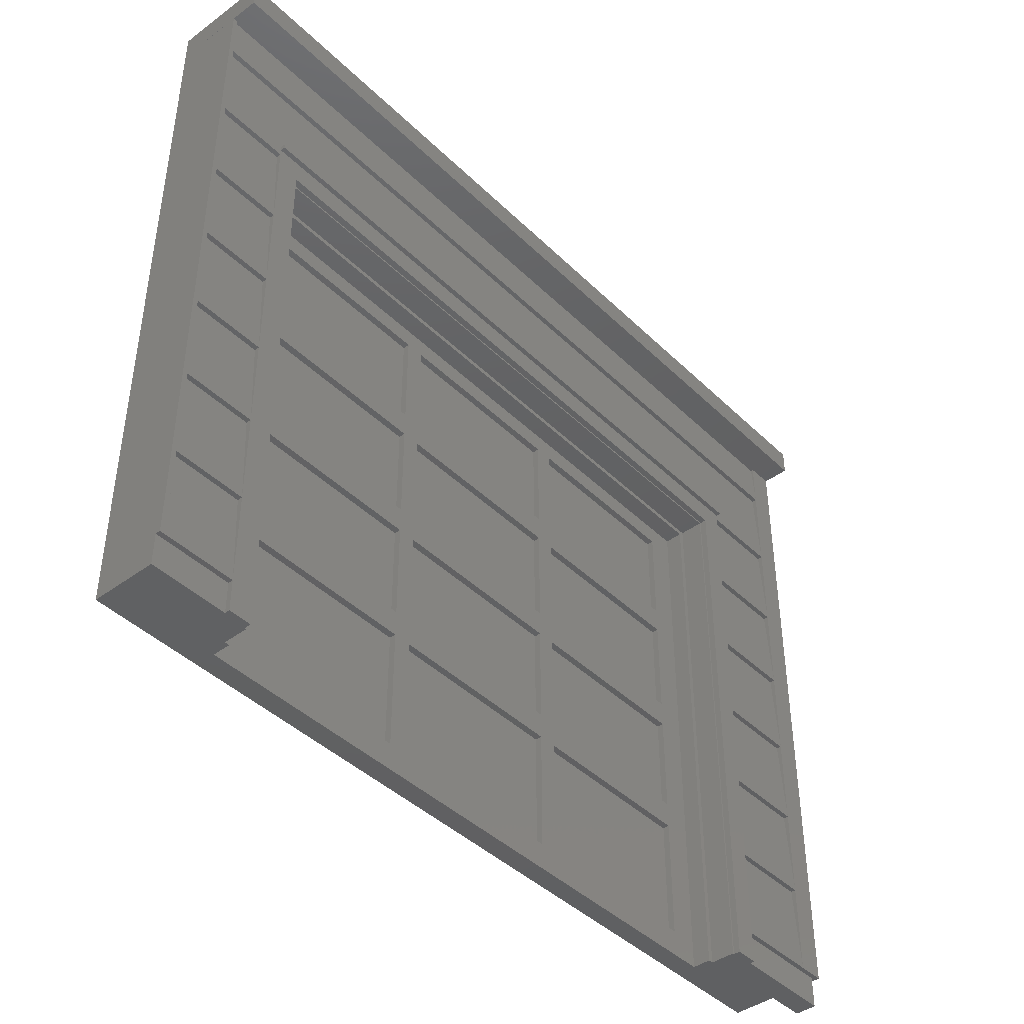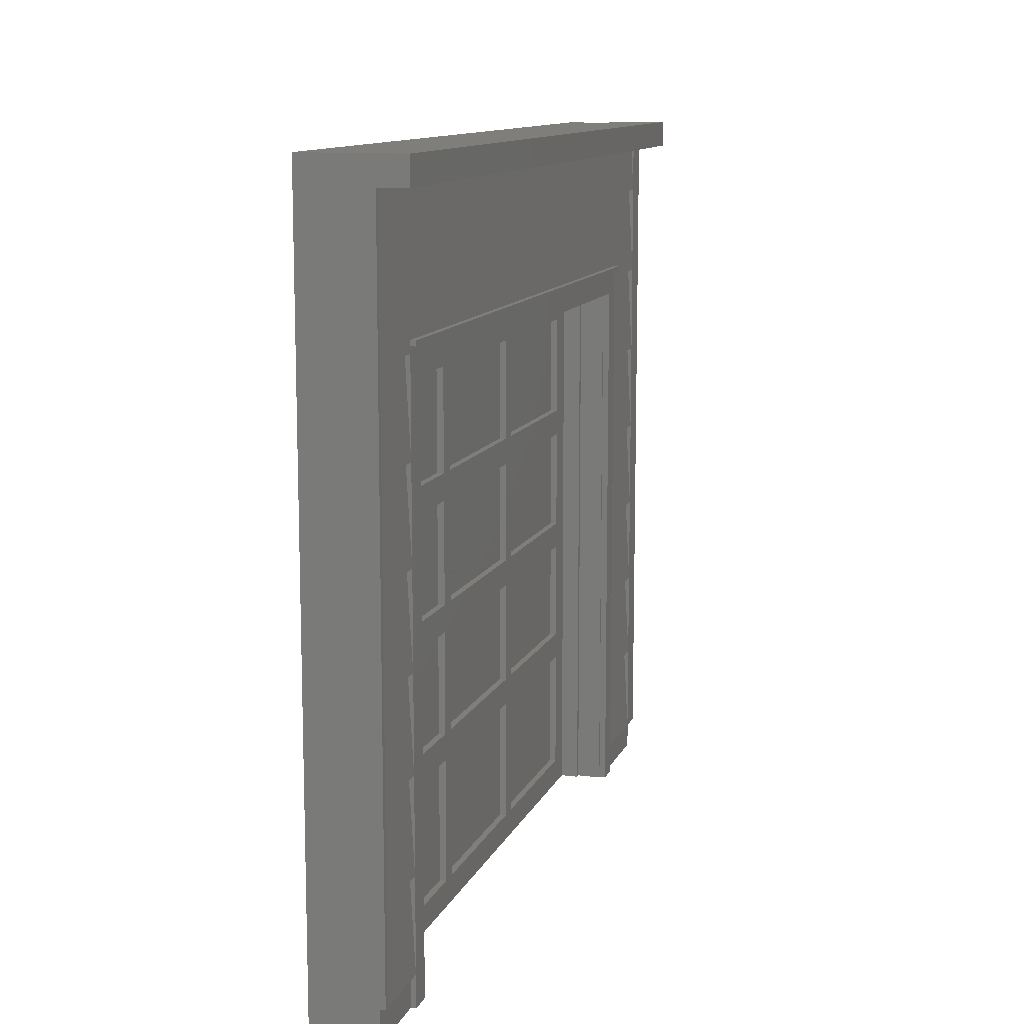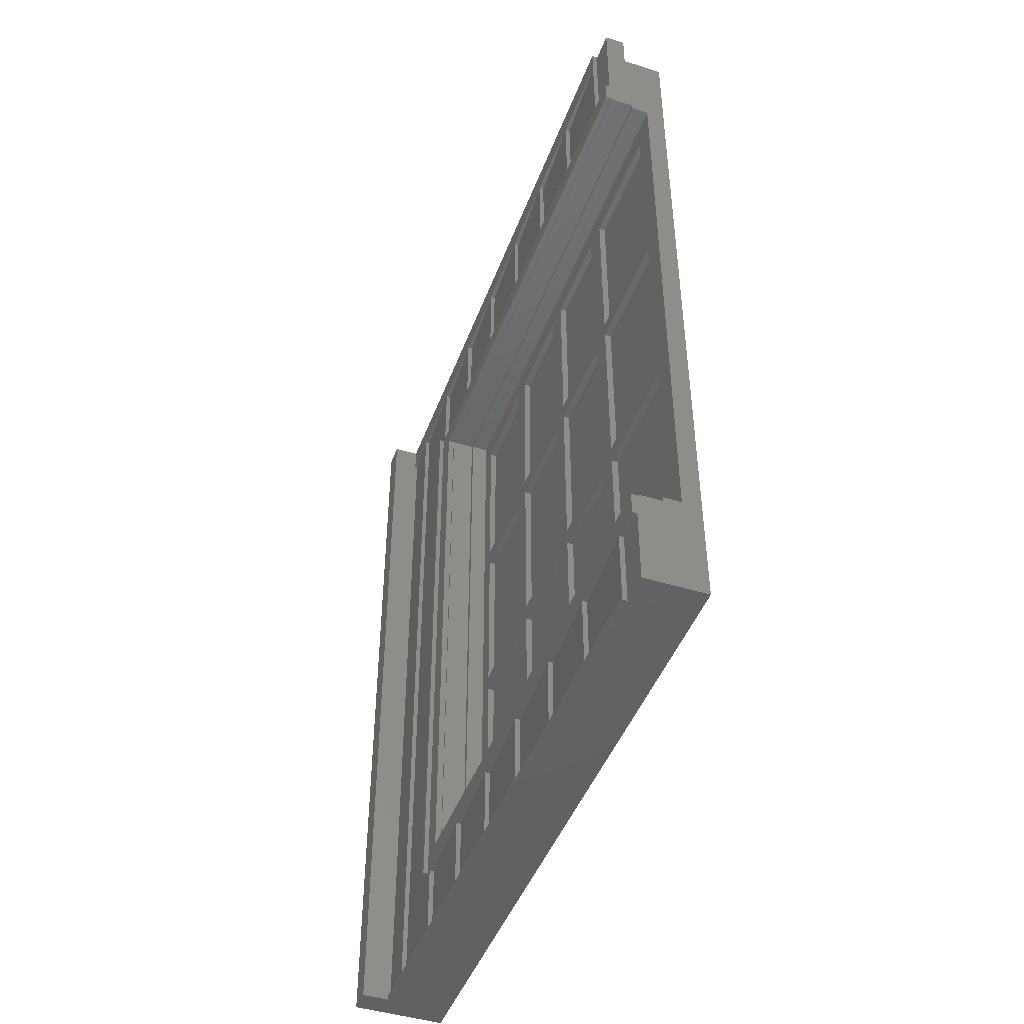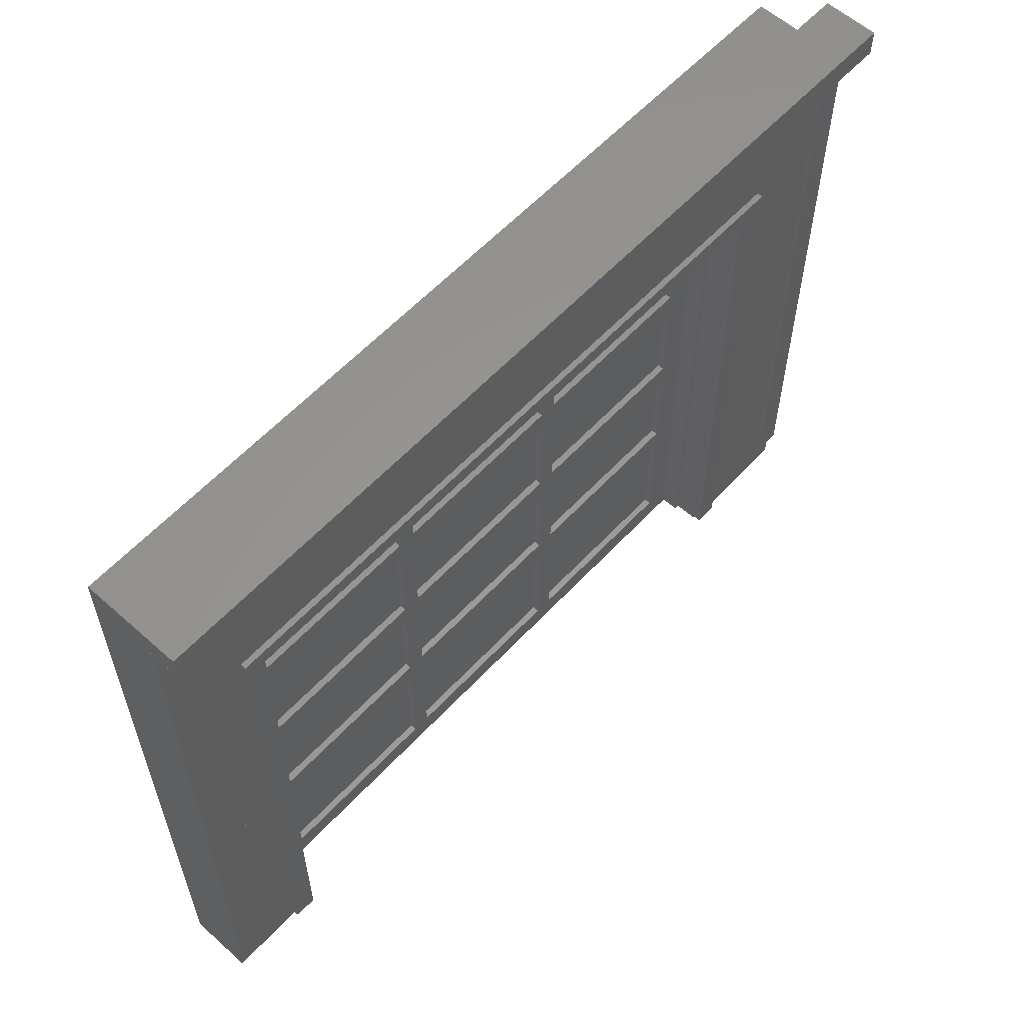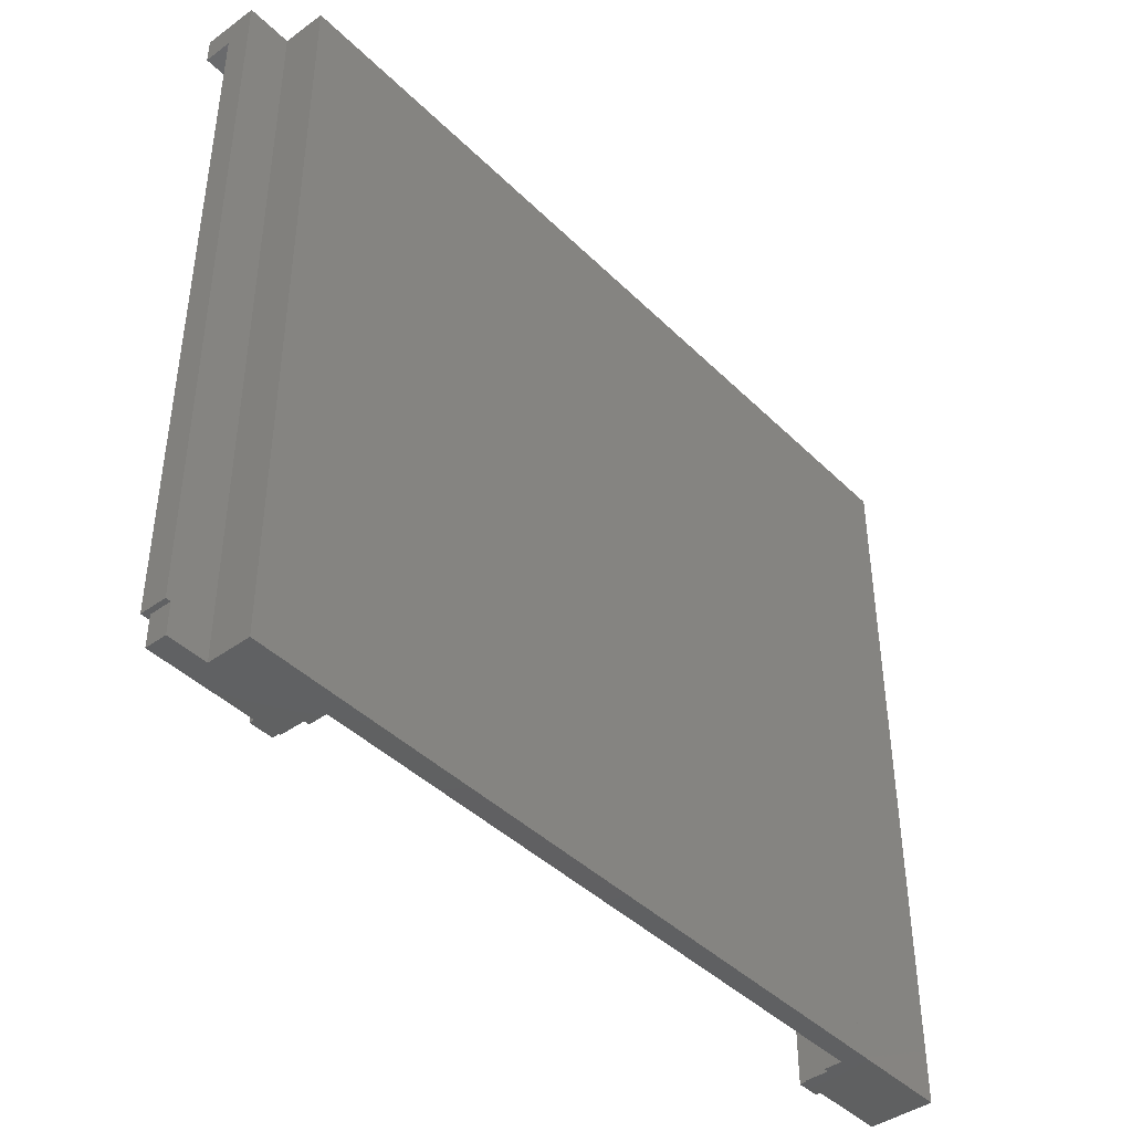
<metadata>
{"format":"stl","ext":"stl","renderer":"f3d","projection":"perspective","resolution":1024,"background":"white","views":[{"elev":-42.8,"azim":41.2,"up":"+Z"},{"elev":11.5,"azim":16.6,"up":"+Z"},{"elev":-45.5,"azim":160.2,"up":"+Y"},{"elev":59.0,"azim":42.5,"up":"+Z"},{"elev":-42.5,"azim":-139.2,"up":"+Z"}]}
</metadata>
<code>
# stl→obj: 246 verts, 500 faces
v 0 2972 2739
v -19.05 3073 2739
v -19.05 2972 2739
v 0 3073 2739
v 0 3073 120.6
v -19.05 3073 120.6
v -19.05 2972 120.6
v 0 2972 120.6
v -19.05 0 2551
v -19.05 -279.4 2203
v -19.05 -279.4 2551
v -19.05 0 2203
v 0 0 2203
v 0 -279.4 2203
v -19.05 2972 1856
v -19.05 2648 1509
v -19.05 2648 1856
v -19.05 2972 1509
v 0 2972 1509
v 0 2648 1509
v -19.05 0 1856
v -19.05 -279.4 1509
v -19.05 -279.4 1856
v -19.05 0 1509
v 0 0 1509
v 0 -279.4 1509
v -19.05 0 1162
v -19.05 -279.4 814.9
v -19.05 -279.4 1162
v -19.05 0 814.9
v 0 0 814.9
v 0 -279.4 814.9
v -19.05 2648 1162
v -19.05 2972 1162
v 0 2972 1162
v 0 2648 1162
v -19.05 2648 814.9
v -19.05 2972 814.9
v 0 2972 814.9
v 0 2648 814.9
v -101.6 3073 2840
v 107.9 3073 2739
v -101.6 3073 2739
v 107.9 3073 2840
v -266.7 2902 2840
v -101.6 2902 2739
v -266.7 2902 2739
v -101.6 2902 2840
v -266.7 -298.4 2739
v -266.7 -298.4 2840
v 107.9 -298.4 2840
v 107.9 -298.4 2739
v -19.05 2972 2203
v -19.05 2648 2203
v 0 2972 1856
v 0 2648 1856
v -19.05 3054 2739
v -101.6 3054 2739
v -101.6 3073 120.6
v -101.6 3054 120.6
v -19.05 3054 120.6
v -19.05 -279.4 2739
v -19.05 -298.4 120.6
v -19.05 -298.4 2739
v -19.05 -279.4 120.6
v 0 -279.4 120.6
v 0 -279.4 2739
v 0 -298.4 2739
v 0 -298.4 120.6
v -19.05 2648 467.8
v -19.05 2972 467.8
v 0 2972 467.8
v 0 2648 467.8
v 0 2972 2551
v -19.05 2972 2551
v 0 -279.4 2551
v -10.34 2972 2739
v -10.34 -279.4 2739
v 0 2648 2247
v 0 0 2228
v 0 0 2247
v 0 2648 2228
v 19.05 2648 2228
v 19.05 2648 2247
v 19.05 0 2247
v 19.05 0 2228
v 0 0 1162
v 0 -279.4 1162
v -19.05 2648 2551
v -19.05 0 2247
v -19.05 2648 2247
v -2.374 2648 2247
v -2.374 0 2247
v 0 2972 2203
v 0 2648 2203
v -19.05 -279.4 467.8
v -19.05 0 467.8
v 0 0 467.8
v 0 -279.4 467.8
v -19.05 0 120.6
v 0 0 120.6
v -19.05 2648 120.6
v 0 2648 120.6
v -190.5 1676 571.5
v -215.9 1676 101.6
v -190.5 1676 101.6
v -215.9 1676 571.5
v -190.5 1746 1162
v -215.9 2426 1162
v -215.9 1746 1162
v -190.5 2426 1162
v -190.5 1676 1549
v -215.9 971.5 1549
v -215.9 1676 1549
v -190.5 971.5 1549
v -215.9 1676 1162
v -215.9 971.5 1162
v -190.5 901.7 1549
v -215.9 901.7 1162
v -190.5 901.7 1162
v -215.9 901.7 1549
v -190.5 2426 571.5
v -215.9 2426 101.6
v -190.5 2426 101.6
v -215.9 2426 571.5
v -190.5 971.5 673.1
v -215.9 1676 673.1
v -215.9 971.5 673.1
v -190.5 1676 673.1
v -190.5 2426 1549
v -215.9 2426 1549
v -215.9 222.2 571.5
v -190.5 222.2 101.6
v -215.9 222.2 101.6
v -190.5 222.2 571.5
v -215.9 971.5 2038
v -190.5 971.5 1651
v -215.9 971.5 1651
v -190.5 971.5 2038
v -190.5 222.2 1162
v -215.9 222.2 1162
v -190.5 901.7 571.5
v -215.9 901.7 101.6
v -190.5 901.7 101.6
v -215.9 901.7 571.5
v -190.5 222.2 673.1
v -215.9 901.7 673.1
v -215.9 222.2 673.1
v -190.5 901.7 673.1
v -190.5 901.7 1060
v -215.9 222.2 1060
v -215.9 901.7 1060
v -190.5 222.2 1060
v -190.5 2426 2038
v -215.9 2426 1651
v -190.5 2426 1651
v -215.9 2426 2038
v -190.5 901.7 2038
v -215.9 222.2 2038
v -215.9 901.7 2038
v -190.5 222.2 2038
v -190.5 2534 -2.291e-15
v -266.7 114.3 -8.178e-14
v -266.7 2534 0
v -190.5 114.3 -8.407e-14
v -215.9 1746 571.5
v -190.5 1746 571.5
v -190.5 1746 101.6
v -215.9 1746 101.6
v -215.9 1676 1651
v -215.9 1676 2038
v -215.9 971.5 571.5
v -190.5 971.5 571.5
v -190.5 971.5 101.6
v -215.9 971.5 101.6
v -215.9 2426 673.1
v -215.9 1746 1060
v -215.9 1746 673.1
v -215.9 2426 1060
v -215.9 222.2 1549
v -190.5 222.2 1549
v -215.9 1746 2038
v -215.9 1746 1651
v -190.5 1746 1651
v -190.5 1746 2038
v -215.9 901.7 1651
v -215.9 222.2 1651
v -190.5 901.7 1651
v -190.5 222.2 1651
v -266.7 2534 2115
v -266.7 114.3 2115
v -190.5 1676 1060
v -190.5 1676 1162
v -190.5 1676 1651
v -190.5 1676 2038
v -190.5 2426 673.1
v -190.5 2426 1060
v -190.5 2534 2115
v -190.5 114.3 2115
v -190.5 971.5 1060
v -190.5 971.5 1162
v -190.5 1746 673.1
v -190.5 1746 1060
v -190.5 1746 1549
v -215.9 1676 1060
v -215.9 1746 1549
v -215.9 971.5 1060
v -19.05 3054 0
v -101.6 2902 0
v -101.6 3054 0
v -266.7 2648 0
v -266.7 2902 0
v -19.05 2648 0
v -266.7 -298.4 0
v -19.05 -298.4 0
v -19.05 0 0
v -266.7 0 0
v -266.7 2648 2247
v -266.7 0 2247
v 0 0 1856
v 0 -279.4 1856
v -266.7 114.3 2113
v -266.7 2534 2113
v -266.7 114.3 0
v -120.6 95.25 2132
v -25.4 95.25 0
v -120.6 95.25 0
v -25.4 95.25 2132
v -25.4 2559 0
v -25.4 2553 2132
v -25.4 2553 0
v -25.4 88.9 2139
v -25.4 88.9 0
v -25.4 2559 2139
v 0 88.9 0
v 0 88.9 2139
v -120.6 2534 2113
v -120.6 114.3 2113
v -120.6 2534 0
v -120.6 2553 2132
v 0 2648 0
v 0 2559 2139
v 0 2559 0
v 0 0 0
v -120.6 2553 0
v -120.6 114.3 0
f 1 2 3
f 2 1 4
f 2 5 6
f 5 2 4
f 1 7 8
f 7 1 3
f 5 1 8
f 1 5 4
f 5 7 6
f 7 5 8
f 2 7 3
f 7 2 6
f 9 10 11
f 10 9 12
f 13 11 14
f 11 13 9
f 13 10 12
f 10 13 14
f 9 13 12
f 11 10 14
f 15 16 17
f 16 15 18
f 19 16 18
f 16 19 20
f 19 17 20
f 17 19 15
f 15 19 18
f 17 16 20
f 21 22 23
f 22 21 24
f 25 23 26
f 23 25 21
f 25 22 24
f 22 25 26
f 21 25 24
f 23 22 26
f 27 28 29
f 28 27 30
f 31 29 32
f 29 31 27
f 31 28 30
f 28 31 32
f 27 31 30
f 29 28 32
f 18 33 16
f 33 18 34
f 35 33 34
f 33 35 36
f 35 16 36
f 16 35 18
f 18 35 34
f 16 33 36
f 34 37 33
f 37 34 38
f 39 37 38
f 37 39 40
f 39 33 40
f 33 39 34
f 34 39 38
f 33 37 40
f 41 42 43
f 42 41 44
f 45 46 47
f 46 45 48
f 45 49 50
f 49 45 47
f 51 45 50
f 45 51 48
f 48 51 41
f 41 51 44
f 51 49 52
f 49 51 50
f 41 46 48
f 46 41 43
f 42 46 43
f 46 49 47
f 49 46 52
f 52 46 42
f 42 51 52
f 51 42 44
f 53 17 54
f 17 53 15
f 55 17 15
f 17 55 56
f 55 54 56
f 54 55 53
f 53 55 15
f 54 17 56
f 57 43 58
f 43 57 2
f 43 6 59
f 6 43 2
f 57 60 61
f 60 57 58
f 6 57 61
f 57 6 2
f 43 60 58
f 60 43 59
f 6 60 59
f 60 6 61
f 62 63 64
f 63 62 65
f 62 66 65
f 66 62 67
f 68 62 64
f 62 68 67
f 66 68 69
f 68 66 67
f 66 63 65
f 63 66 69
f 68 63 69
f 63 68 64
f 38 70 37
f 70 38 71
f 72 70 71
f 70 72 73
f 72 37 73
f 37 72 38
f 38 72 71
f 37 70 73
f 74 11 75
f 11 74 76
f 3 74 75
f 74 3 77
f 78 11 76
f 11 78 62
f 74 78 76
f 78 74 77
f 3 11 62
f 11 3 75
f 78 3 62
f 3 78 77
f 79 80 81
f 80 79 82
f 79 83 82
f 83 79 84
f 85 79 81
f 79 85 84
f 83 85 86
f 85 83 84
f 83 80 82
f 80 83 86
f 85 80 86
f 80 85 81
f 24 29 22
f 29 24 27
f 87 22 88
f 22 87 24
f 87 29 27
f 29 87 88
f 24 87 27
f 22 29 88
f 89 90 9
f 90 89 91
f 92 9 93
f 9 92 89
f 89 92 91
f 92 90 91
f 90 92 93
f 9 90 93
f 75 54 89
f 54 75 53
f 94 54 53
f 54 94 95
f 94 89 95
f 89 94 75
f 75 94 53
f 89 54 95
f 30 96 28
f 96 30 97
f 98 28 99
f 28 98 30
f 98 96 97
f 96 98 99
f 30 98 97
f 28 96 99
f 97 65 96
f 65 97 100
f 101 96 66
f 96 101 97
f 101 65 100
f 65 101 66
f 97 101 100
f 96 65 66
f 71 102 70
f 102 71 7
f 8 102 7
f 102 8 103
f 8 70 103
f 70 8 71
f 71 8 7
f 70 102 103
f 104 105 106
f 105 104 107
f 108 109 110
f 109 108 111
f 112 113 114
f 113 112 115
f 116 113 117
f 113 116 114
f 118 119 120
f 119 118 121
f 122 123 124
f 123 122 125
f 126 127 128
f 127 126 129
f 130 109 111
f 109 130 131
f 132 133 134
f 133 132 135
f 136 137 138
f 137 136 139
f 140 119 141
f 119 140 120
f 142 143 144
f 143 142 145
f 146 147 148
f 147 146 149
f 150 151 152
f 151 150 153
f 154 155 156
f 155 154 157
f 158 159 160
f 159 158 161
f 162 163 164
f 163 162 165
f 147 151 148
f 151 147 152
f 122 166 125
f 166 122 167
f 166 168 169
f 168 166 167
f 170 136 138
f 136 170 171
f 104 172 107
f 172 104 173
f 143 132 134
f 132 143 145
f 172 174 175
f 174 172 173
f 176 177 178
f 177 176 179
f 118 180 121
f 180 118 181
f 155 182 183
f 182 155 157
f 184 155 183
f 155 184 156
f 154 182 157
f 182 154 185
f 186 159 187
f 159 186 160
f 158 186 188
f 186 158 160
f 189 186 187
f 186 189 188
f 150 147 149
f 147 150 152
f 168 123 169
f 123 168 124
f 182 184 183
f 184 182 185
f 123 166 169
f 166 123 125
f 159 189 187
f 189 159 161
f 190 163 191
f 163 190 164
f 162 133 165
f 133 162 144
f 144 162 174
f 144 174 142
f 142 174 149
f 149 174 150
f 150 174 120
f 120 174 118
f 118 174 188
f 188 174 158
f 174 162 106
f 106 162 168
f 106 168 104
f 104 168 129
f 129 168 192
f 192 168 193
f 193 168 112
f 112 168 194
f 194 168 195
f 168 162 124
f 124 162 122
f 122 162 196
f 196 162 197
f 197 162 111
f 111 162 130
f 130 162 156
f 156 162 154
f 154 162 198
f 199 161 198
f 161 199 165
f 161 165 133
f 161 133 135
f 161 135 146
f 161 146 153
f 161 153 140
f 161 140 181
f 161 181 189
f 198 161 158
f 198 158 139
f 139 158 174
f 139 174 173
f 139 173 126
f 139 126 200
f 139 200 201
f 139 201 115
f 139 115 137
f 198 139 195
f 198 195 185
f 185 195 168
f 185 168 167
f 185 167 202
f 185 202 203
f 185 203 108
f 185 108 204
f 185 204 184
f 198 185 154
f 130 184 204
f 184 130 156
f 197 108 203
f 108 197 111
f 122 202 167
f 202 122 196
f 112 137 115
f 137 112 194
f 192 201 200
f 201 192 193
f 104 126 173
f 126 104 129
f 118 189 181
f 189 118 188
f 150 140 153
f 140 150 120
f 142 146 135
f 146 142 149
f 142 132 145
f 132 142 135
f 201 116 117
f 116 201 193
f 151 146 148
f 146 151 153
f 112 116 193
f 116 112 114
f 113 201 117
f 201 113 115
f 119 180 141
f 180 119 121
f 197 176 196
f 176 197 179
f 164 198 162
f 198 164 190
f 199 190 191
f 190 199 198
f 199 163 165
f 163 199 191
f 180 140 141
f 140 180 181
f 192 127 129
f 127 192 205
f 174 105 175
f 105 174 106
f 195 170 194
f 170 195 171
f 137 170 138
f 170 137 194
f 206 108 110
f 108 206 204
f 133 143 134
f 143 133 144
f 130 206 131
f 206 130 204
f 202 176 178
f 176 202 196
f 105 172 175
f 172 105 107
f 127 207 128
f 207 127 205
f 195 136 171
f 136 195 139
f 177 202 178
f 202 177 203
f 197 177 179
f 177 197 203
f 109 206 110
f 206 109 131
f 207 126 128
f 126 207 200
f 192 207 205
f 207 192 200
f 208 209 210
f 209 211 212
f 211 209 213
f 213 209 208
f 64 214 215
f 214 64 49
f 216 214 217
f 214 216 215
f 91 211 213
f 211 91 218
f 219 216 217
f 216 219 90
f 64 47 49
f 47 64 46
f 46 64 58
f 58 64 57
f 58 208 210
f 208 58 57
f 49 219 214
f 219 49 47
f 219 47 218
f 218 47 211
f 211 47 212
f 217 214 219
f 208 91 213
f 216 64 215
f 64 216 90
f 64 90 57
f 57 90 91
f 57 91 208
f 91 219 218
f 219 91 90
f 47 209 212
f 209 47 46
f 58 209 46
f 209 58 210
f 12 23 10
f 23 12 21
f 220 10 221
f 10 220 12
f 220 23 21
f 23 220 221
f 12 220 21
f 10 23 221
f 219 222 217
f 222 219 218
f 222 218 223
f 223 218 164
f 164 218 211
f 224 217 222
f 225 226 227
f 226 225 228
f 229 230 231
f 226 232 233
f 232 226 228
f 232 228 234
f 234 228 230
f 234 230 229
f 232 235 233
f 235 232 236
f 81 218 219
f 218 81 79
f 237 222 223
f 222 237 238
f 237 164 239
f 164 237 223
f 230 225 240
f 225 230 228
f 241 242 243
f 235 81 244
f 81 235 236
f 81 236 79
f 79 236 242
f 79 242 241
f 245 237 239
f 246 225 227
f 225 246 238
f 225 238 240
f 240 238 237
f 240 237 245
f 242 232 234
f 232 242 236
f 222 246 224
f 246 222 238
f 241 164 211
f 164 241 245
f 245 241 229
f 229 241 243
f 231 245 229
f 239 164 245
f 242 229 243
f 229 242 234
f 230 245 231
f 245 230 240
f 246 217 224
f 217 246 227
f 217 227 244
f 244 227 233
f 233 227 226
f 244 233 235
f 218 241 211
f 241 218 79
f 81 217 244
f 217 81 219

</code>
